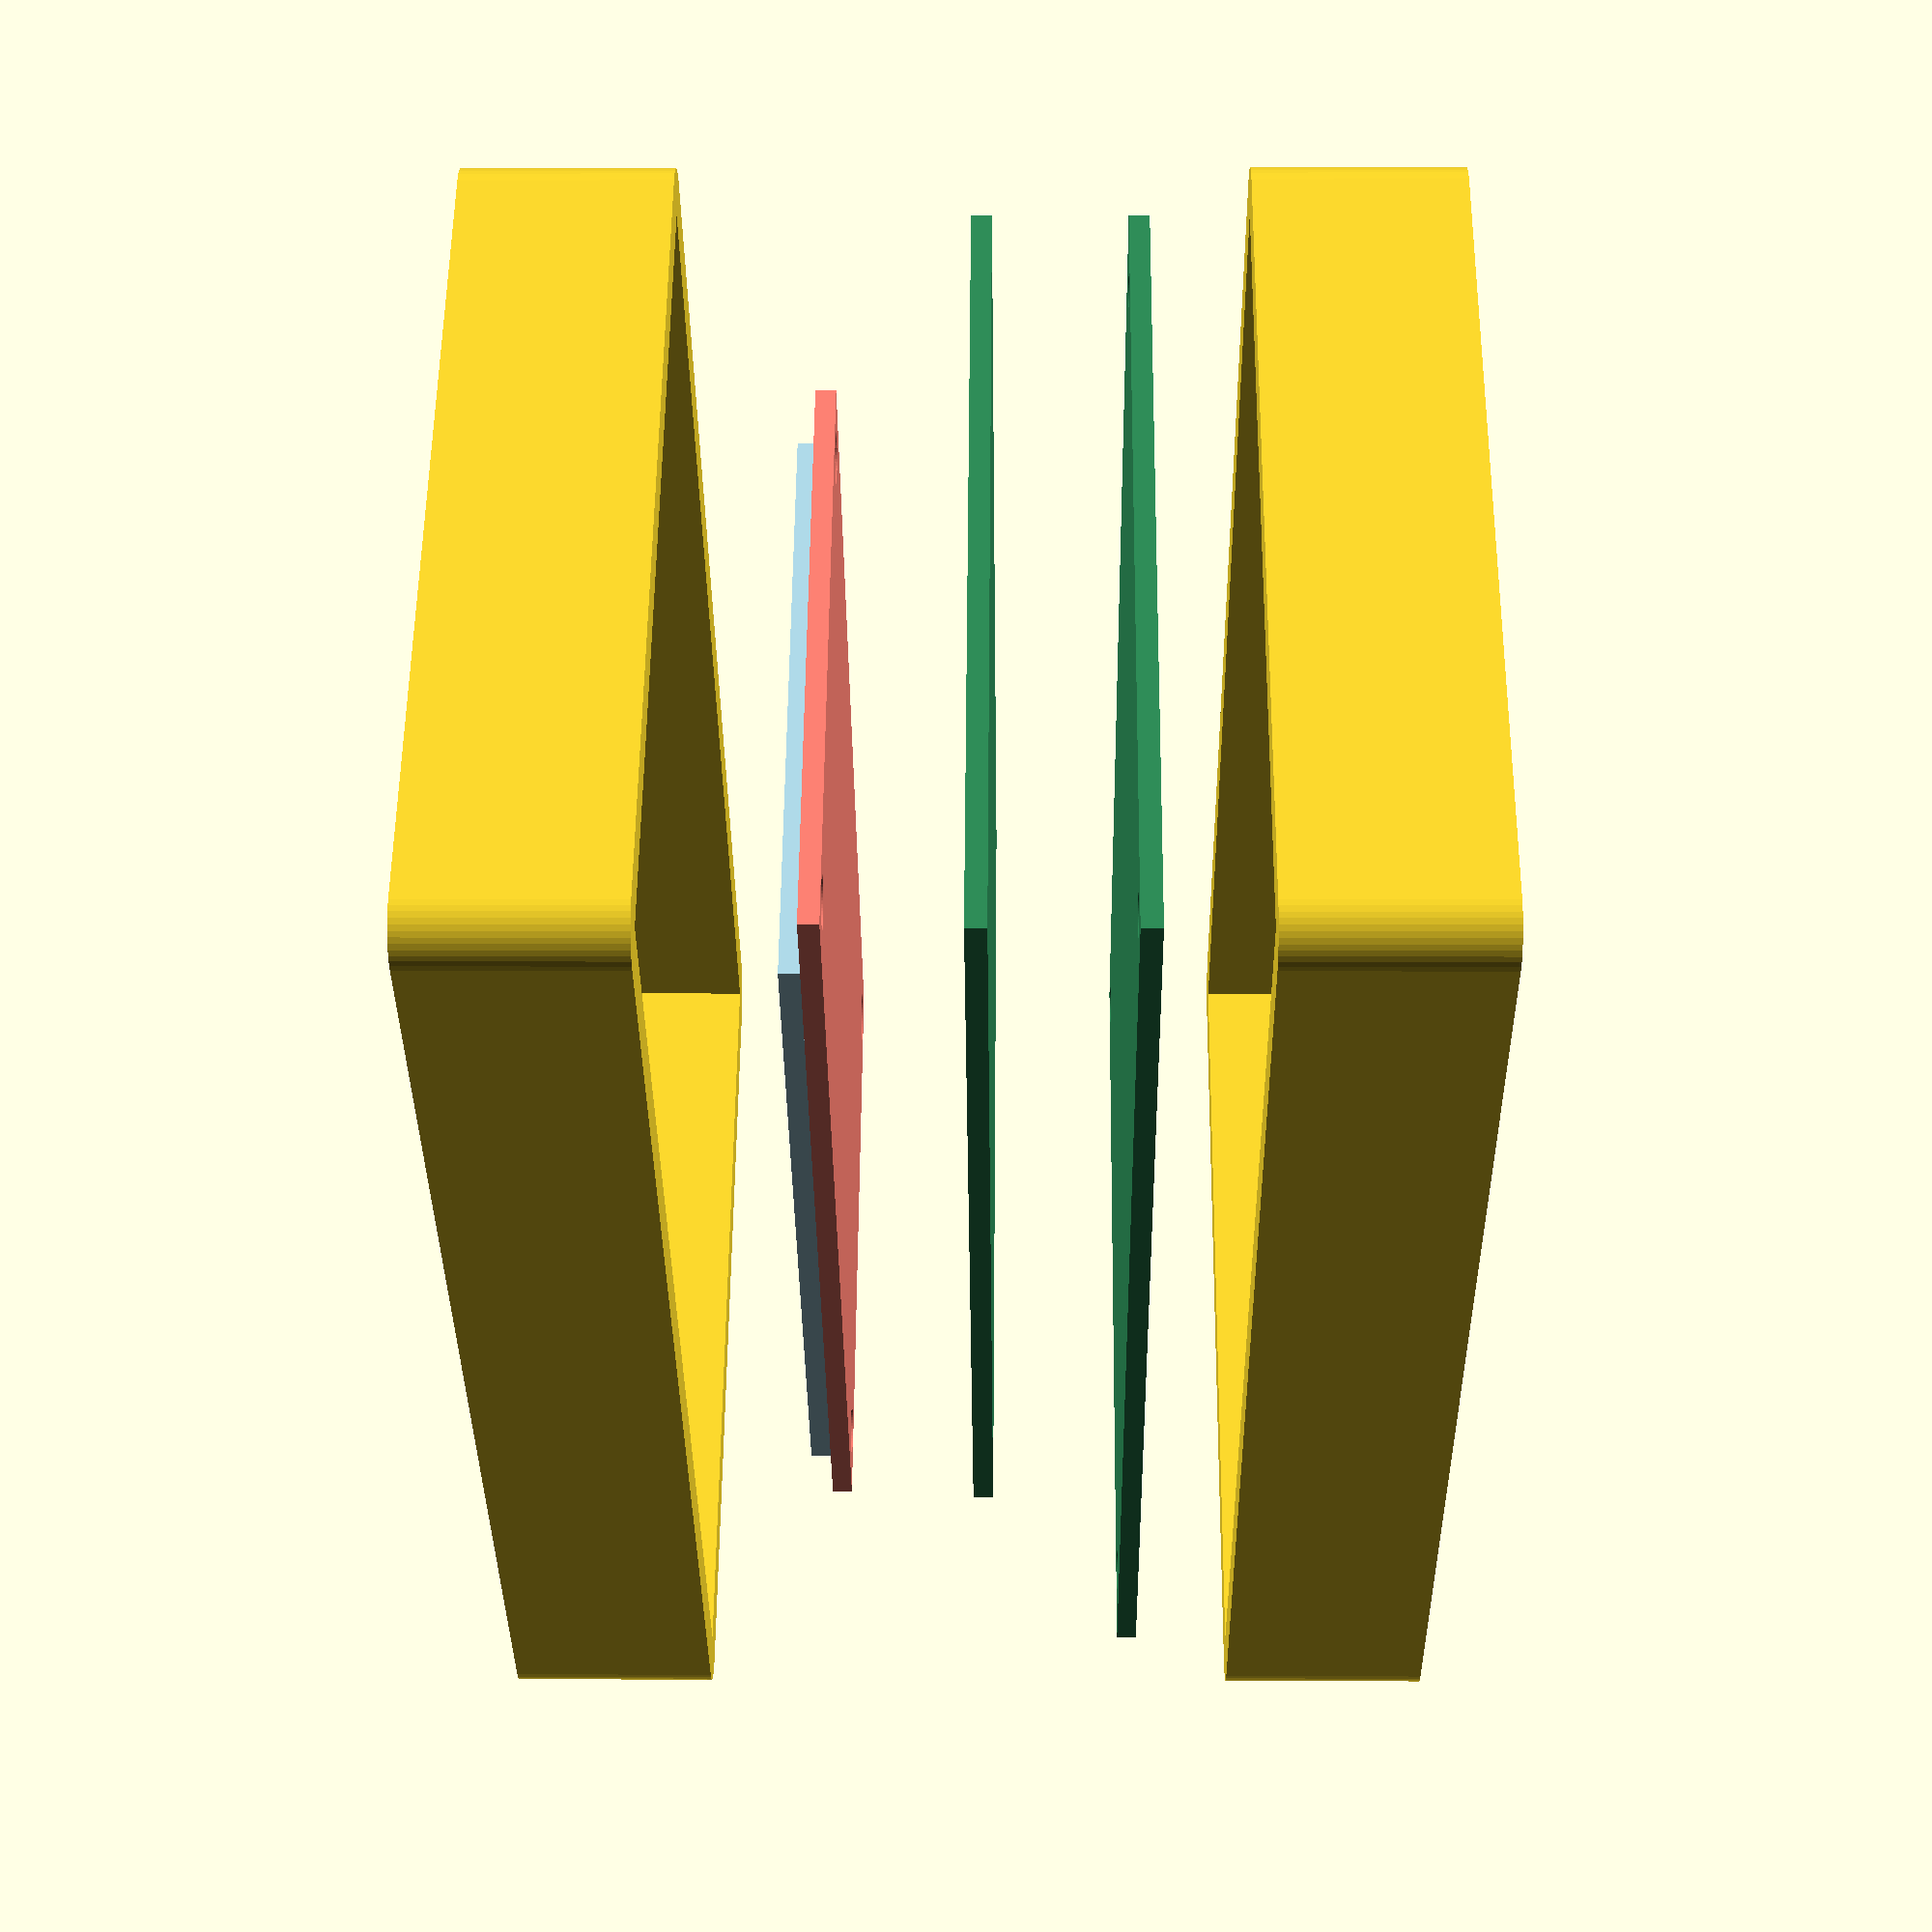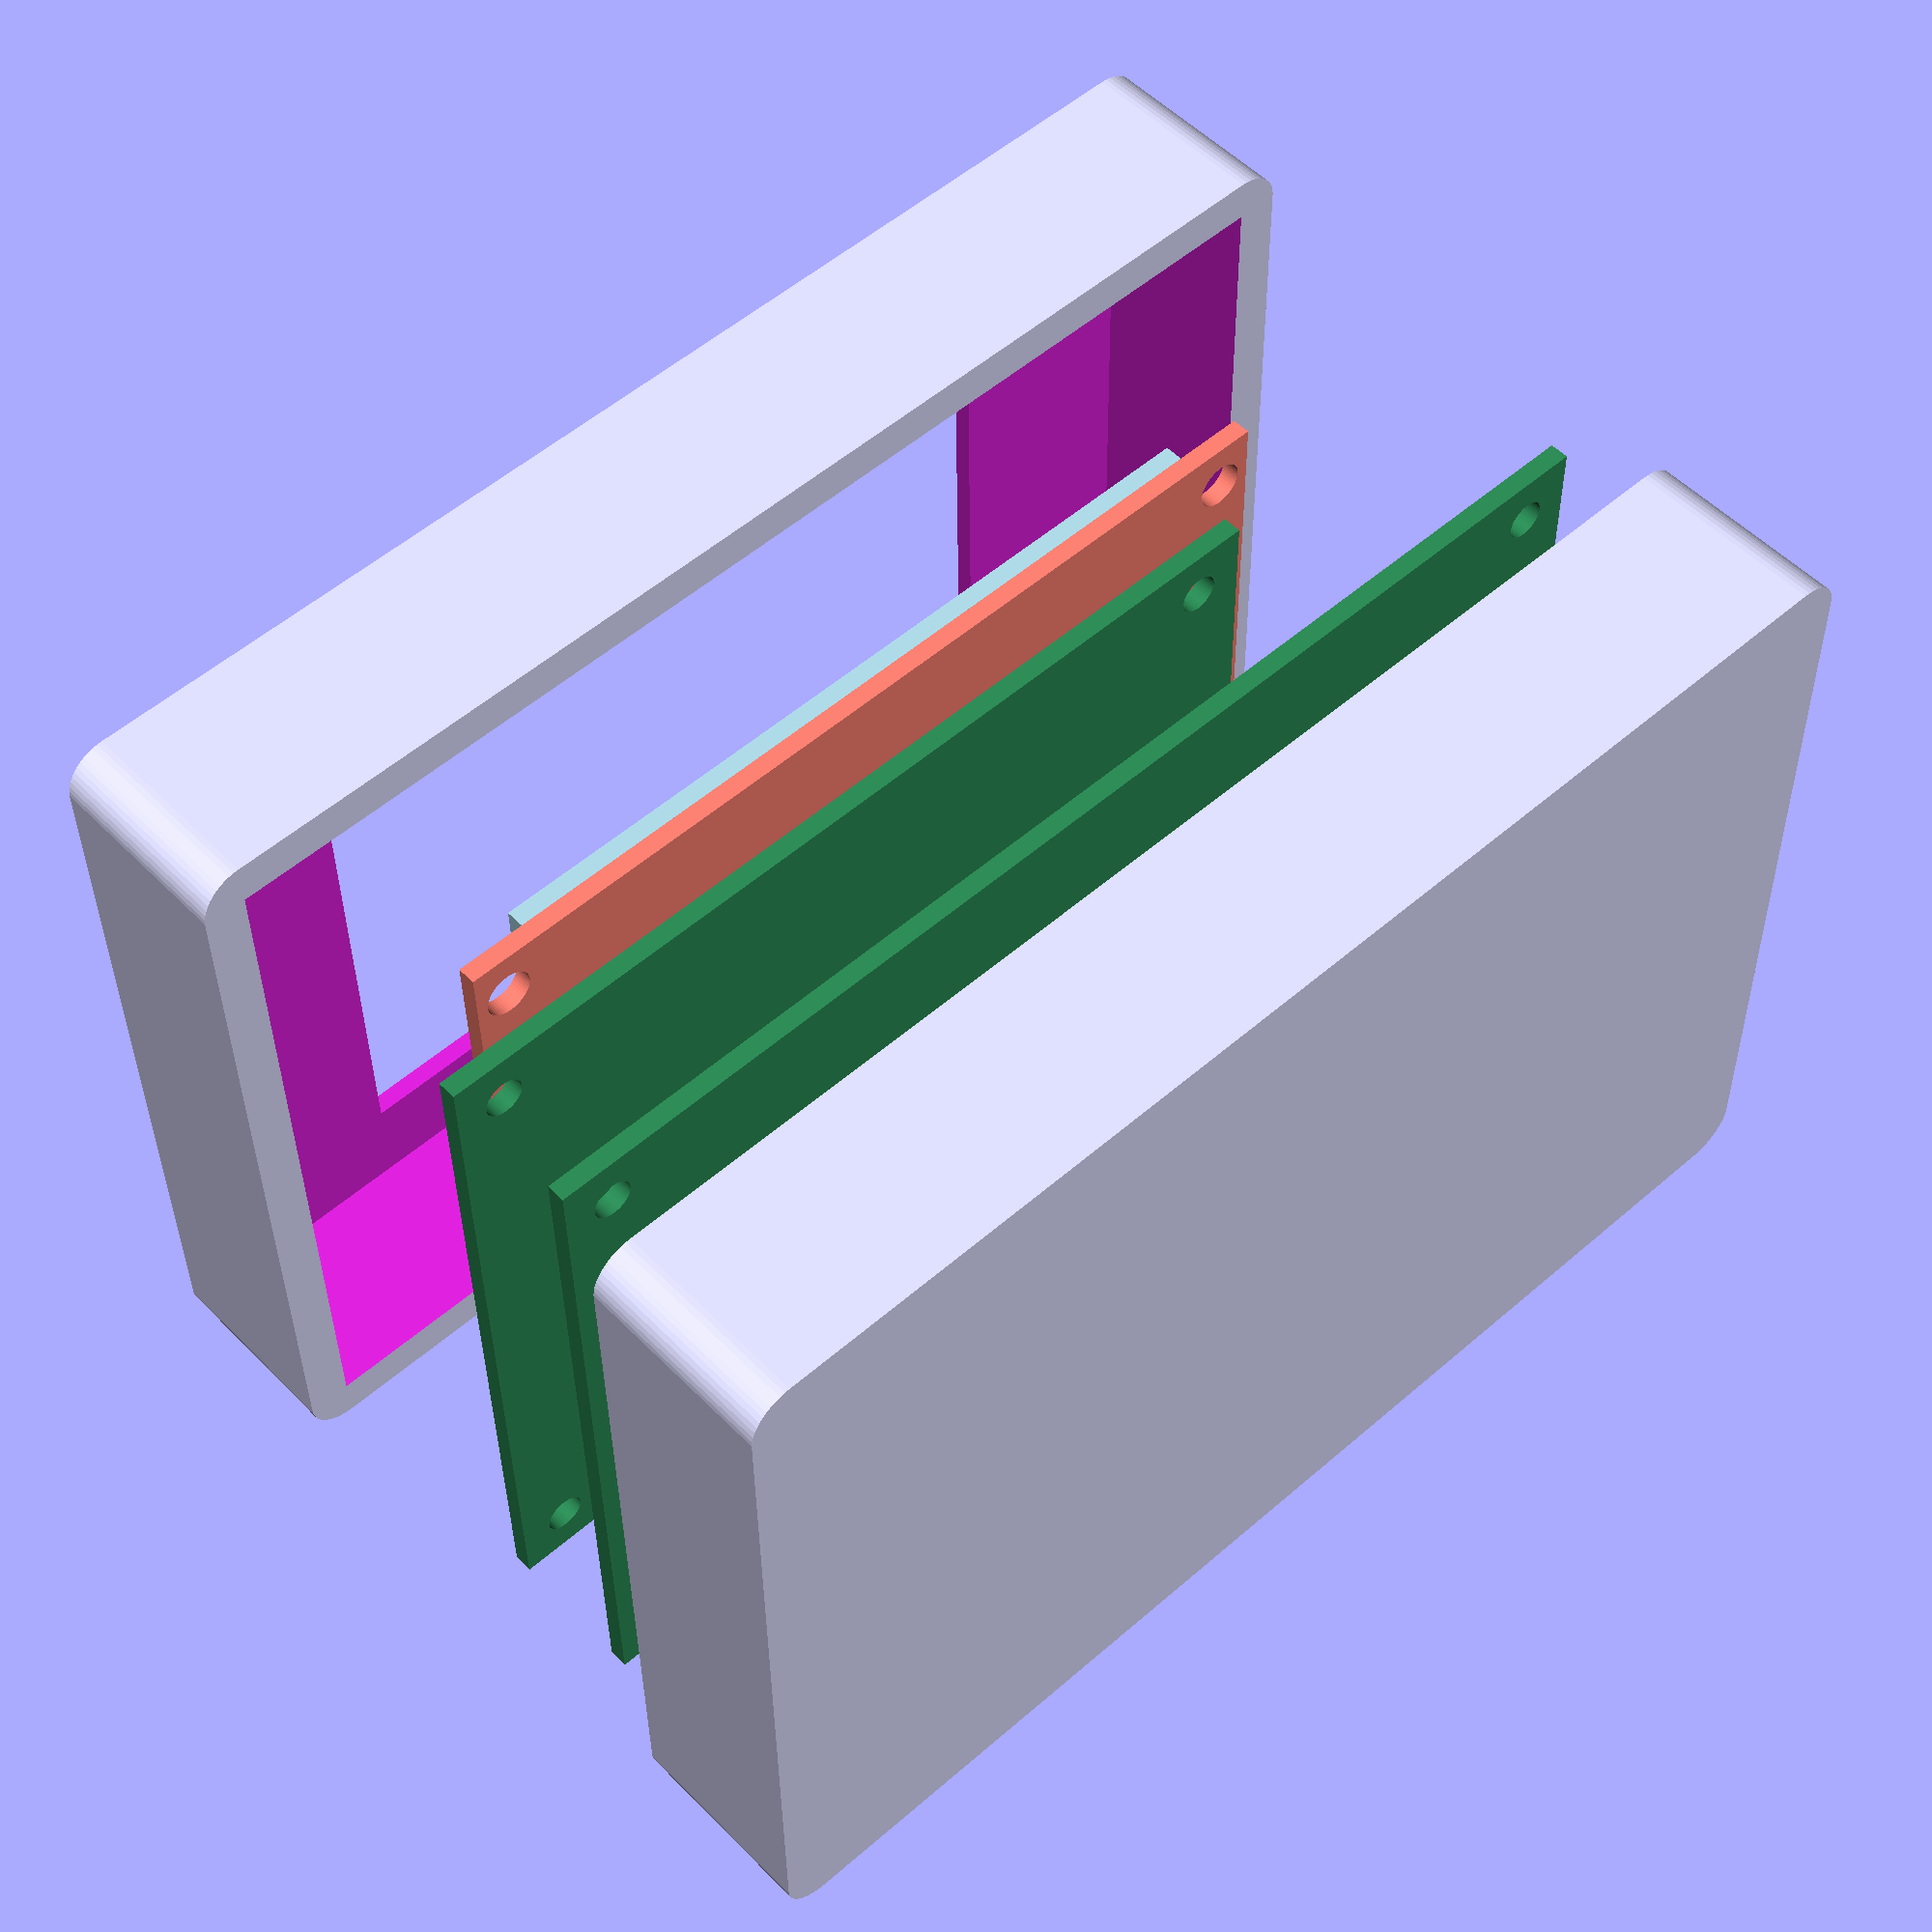
<openscad>
//
// RPi Shiled / TFT Display case
//

drawPi=0;
drawShiled=0;
drawDisplay=0;
drawCaseTop=0;
drawCaseBottom=0;

$fn=50;

//----------------------------
// FUNC

module rounded_rect(x, y, z, radius) {
	linear_extrude(height=z)
		minkowski() {
			square([x,y]);
			circle(r = radius);
		}
}

module display_hole() {
	cylinder(h=displayThick+2, d=2*displayHoleRadius);
}

module shield_hole() {
	cylinder(h=shieldThick+2, d=shieldHoleDia);
}

module pi_hole() {
	cylinder(h=piThick+2, d=piHoleDia);
}

//----------------------------
//RPI
//
// MicroUSB,ETH ..

piWidth=56;
piLength=85;
piThick=1.33;
piHoleDia=2.75;
piHoleOffset=3.5;

module pi() {
	color("seagreen")
	difference() {
		cube([piWidth, piLength, piThick]);
		translate([piHoleOffset, piHoleOffset, -1]) pi_hole();
		translate([piWidth-piHoleOffset, piHoleOffset, -1]) pi_hole();
		translate([piHoleOffset, piLength-piHoleOffset, -1]) pi_hole();
		translate([piWidth-piHoleOffset,piLength-piHoleOffset, -1]) pi_hole();
	}
}

//----------------------------
//SHIELD

shieldWidth=56;
shieldLength=65;
shieldThick=1.33;
shieldHoleDia=2.75;
shieldHoleOffset=3.5;

module shield() {
	color("seagreen")
	difference() {
		cube([shieldWidth, shieldLength, shieldThick]);
		translate([shieldHoleOffset, shieldHoleOffset, -1]) shield_hole();
		translate([shieldWidth-shieldHoleOffset, shieldHoleOffset, -1]) shield_hole();
		translate([shieldHoleOffset, shieldLength-shieldHoleOffset, -1]) shield_hole();
		translate([shieldWidth-shieldHoleOffset, shieldLength-shieldHoleOffset, -1]) shield_hole();
	}
	//JACK
	//LED
	//HEADER
	//MEGA
}

//----------------------------
//DISPLAY

displayWidth=42.46;
displayLength=67.2;
screenOffset=5;
displayThick=1.33;
displayHoleRadius=1.7;
displayHoleWoffset=3.5;
displayHoleLoffset=2.5;

module display() {
	color("salmon")
	difference() {
		cube([displayWidth, displayLength, displayThick]);
		translate([displayHoleWoffset, displayHoleLoffset, -1]) display_hole();
		translate([displayWidth-displayHoleWoffset, displayHoleLoffset, -1]) display_hole();
		translate([displayHoleWoffset, displayLength-displayHoleLoffset, -1]) display_hole();
		translate([displayWidth-displayHoleWoffset, displayLength-displayHoleLoffset, -1]) display_hole();
	}
	color("lightblue")//SCREEN
	translate([0,screenOffset,displayThick])
		cube([displayWidth, displayLength-2*screenOffset, displayThick]);
}

//----------------------------
//CASE TOP
//
// TFT, bottom screw cylinder
// pwr,jack,USB side
// liplock


topWidth=piWidth;
topLength=piLength;
topHeight=15-piThick;

module case_top() {
	difference() {
		rounded_rect(topWidth, topLength, topHeight,3);
		translate([(piWidth-displayWidth)/2,(piLength-displayLength)/2+screenOffset,0])
			cube([displayWidth,displayLength-2*screenOffset,topHeight+1]);
		translate([0,0,-piThick])
			cube([piWidth, piLength, topHeight]);
	}
//	// Lock lip extensions
//	translate([-locklipWidth,0,-locklipHeight])
//		cube([locklipWidth, boardLength, locklipHeight]);
//	translate([topWidth,0,-locklipHeight])
//		cube([locklipWidth, boardLength, locklipHeight]);
}


//----------------------------
//CASE BOTTOM
//
// ventilation
// pwr,jack,USB side
// wall harden
// mount
// liplock

bottomWidth=piWidth;
bottomLength=piLength;
bottomHeight=15+piThick;
bottomThick=3;

module case_bottom() {
	difference() {
		rounded_rect(piWidth, piLength, topHeight, 3);
		translate([0,0,piThick])
			cube([piWidth, piLength, topHeight]);
//		translate([-locklipWidth,0,baseHeight-locklipHeight])
//			cube([boardWidth+(locklipWidth*2), boardLength, 5]);
	}
//	difference() {
//		translate([mountHoleSideOffset, boardLength-mountHoleSideOffset, 0])
//			cylinder(h=mountRiserHeight, d=mountHoleDiameter*mountRiserScale);
//		translate([mountHoleSideOffset, boardLength-mountHoleSideOffset, mountRiserHeight/2])
//			cylinder(h=10, d=mountHoleDiameter);
//	}
//		difference() {
//			translate([boardWidth-mountHoleSideOffset, boardLength-mountHoleSideOffset, 0])
//				cylinder(h=mountRiserHeight, d=mountHoleDiameter*mountRiserScale);
//			translate([boardWidth-mountHoleSideOffset, boardLength-mountHoleSideOffset, mountRiserHeight/2])
//				cylinder(h=10, d=mountHoleDiameter);
//		}	
//		difference() {
//			translate([mountHoleSideOffset, mountHoleMidOffset, 0])
//				cylinder(h=mountRiserHeight, d=mountHoleDiameter*mountRiserScale);
//			translate([mountHoleSideOffset, mountHoleMidOffset, mountRiserHeight/2])
//				cylinder(h=10, d=mountHoleDiameter);
//		}	
//		difference() {
//			translate([boardWidth-mountHoleSideOffset, mountHoleMidOffset, 0])
//				cylinder(h=mountRiserHeight, d=mountHoleDiameter*mountRiserScale);		
//			translate([boardWidth-mountHoleSideOffset, mountHoleMidOffset, mountRiserHeight/2])
//				cylinder(h=10, d=mountHoleDiameter);
//		}
}

//----------------------------
// MAIN

if (drawPi) { pi(); }
if (drawShiled) { shield(); }
if (drawDisplay) { display(); }
if (drawCaseTop) { case_top(); }
if (drawCaseBottom) { case_bottom(); }

translate([0,0,0]) pi();
translate([0,0,10]) shield();
translate([(piWidth-displayWidth)/2,(piLength-displayLength)/2,20]) display();
translate([0,0,30]) case_top();
translate([0,0,-20]) case_bottom();


</openscad>
<views>
elev=176.9 azim=51.1 roll=89.3 proj=p view=solid
elev=127.0 azim=90.6 roll=42.8 proj=p view=solid
</views>
